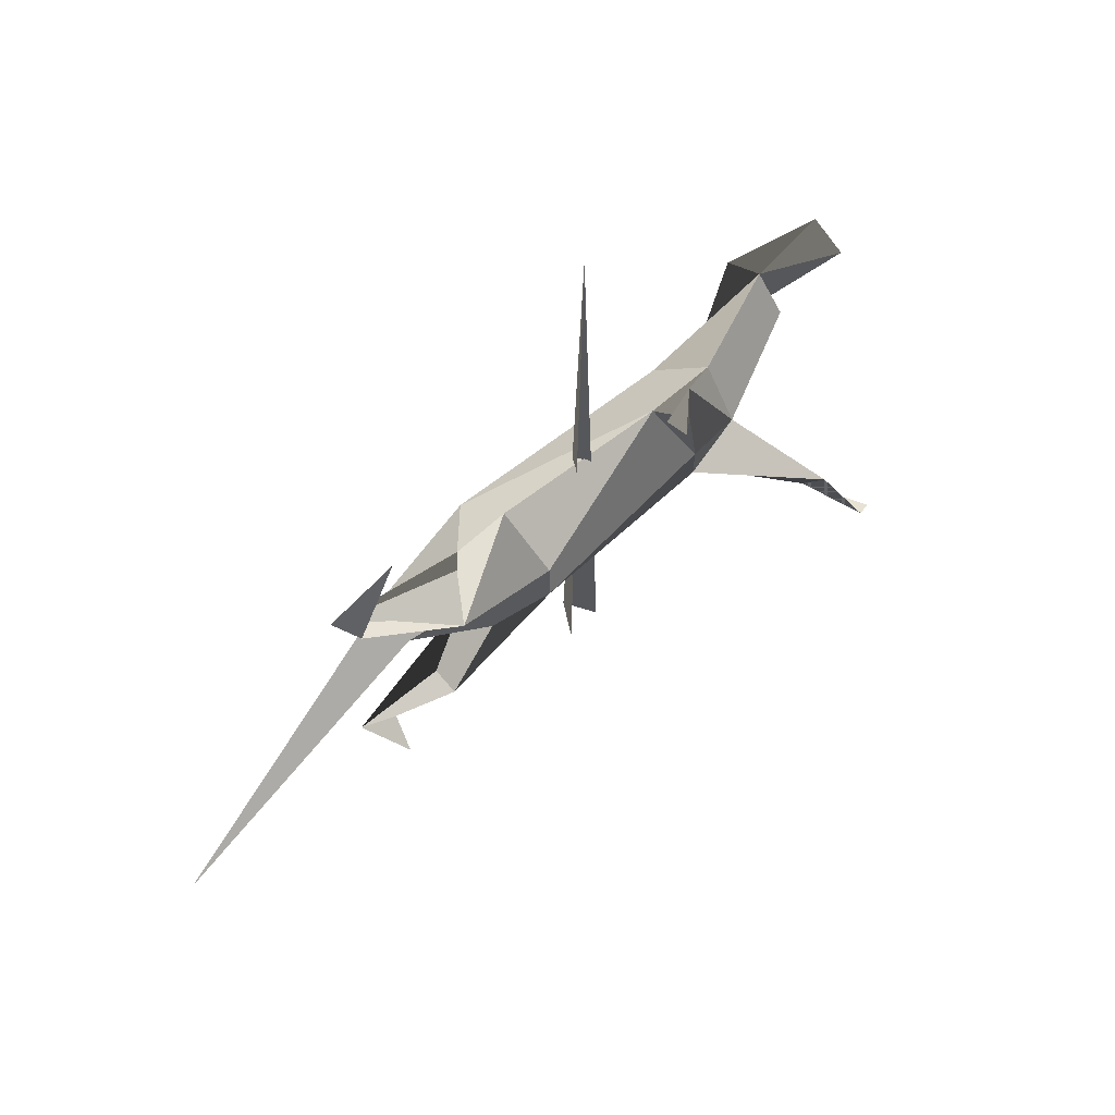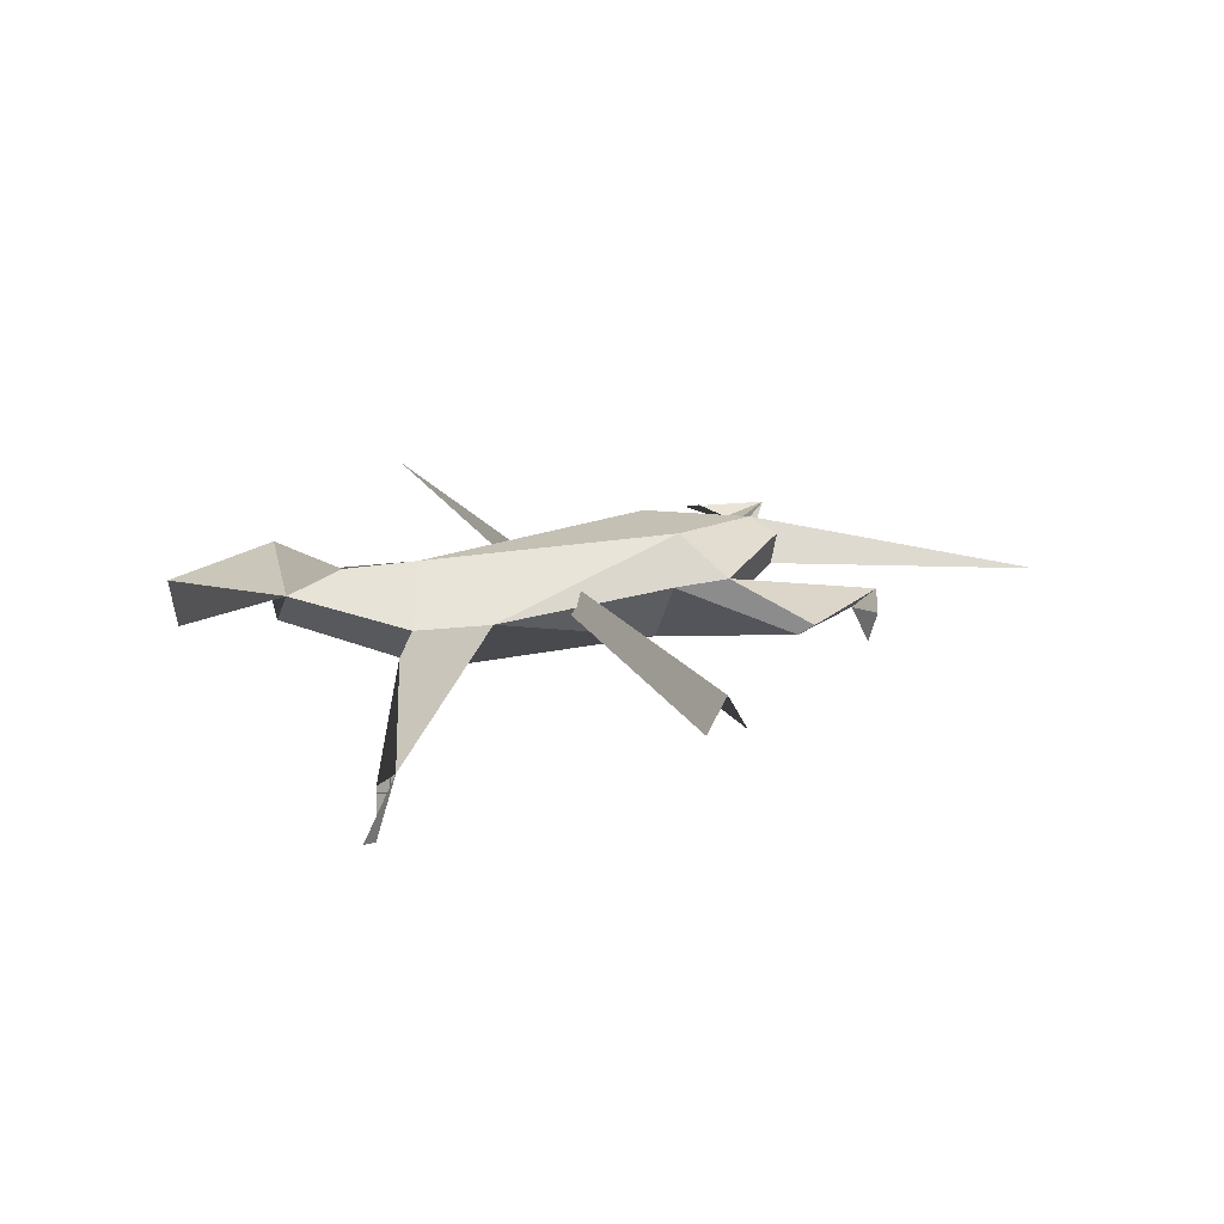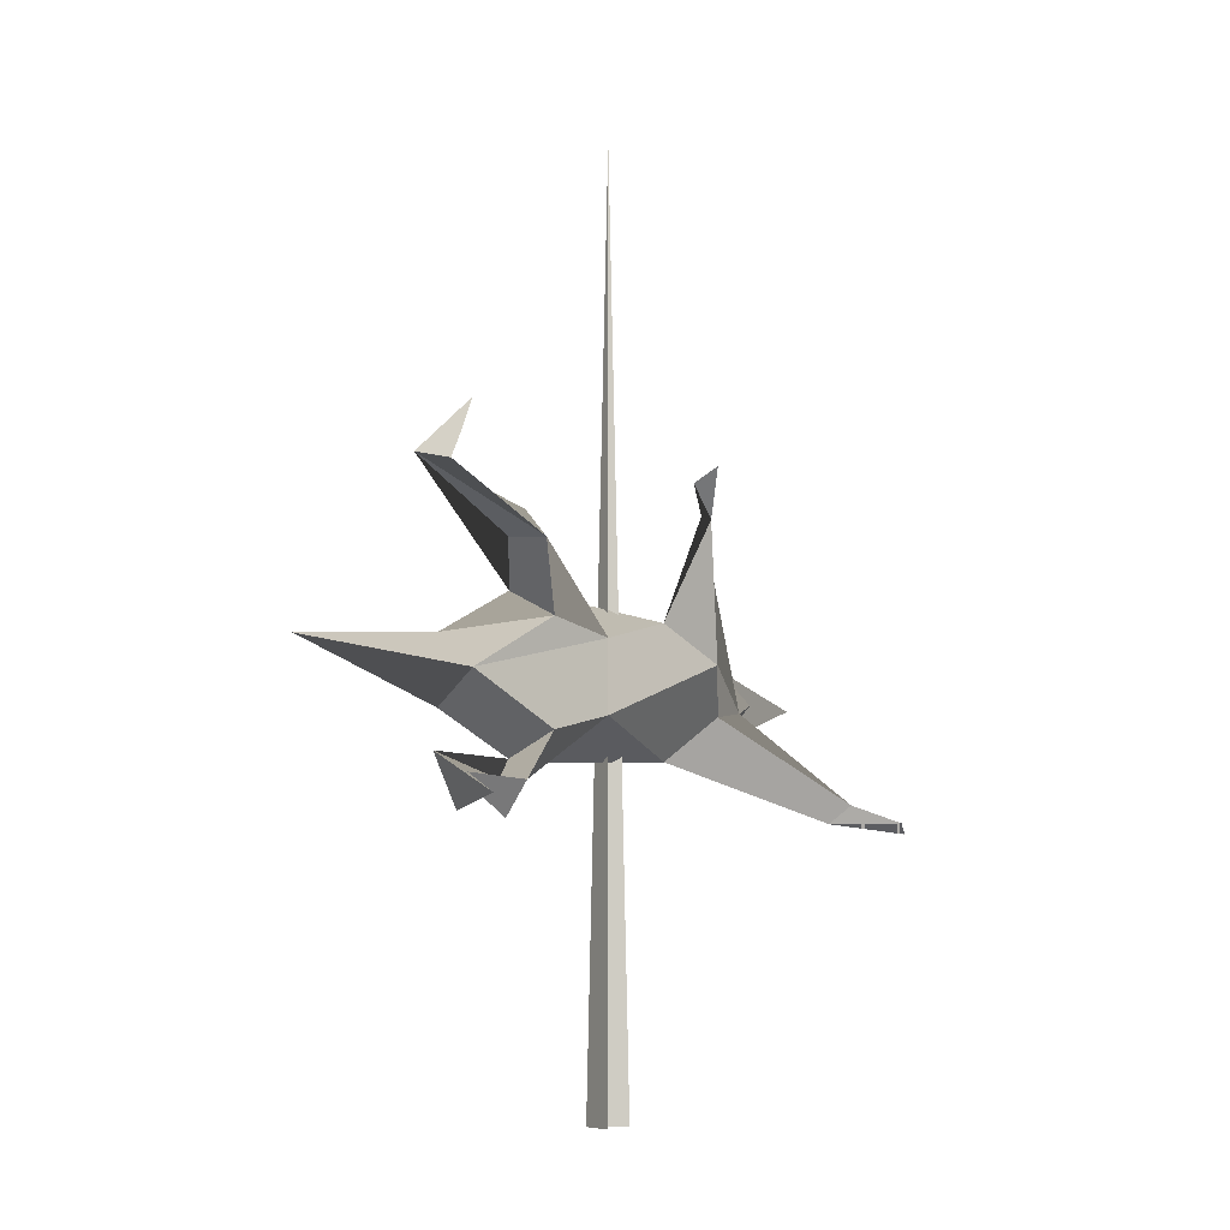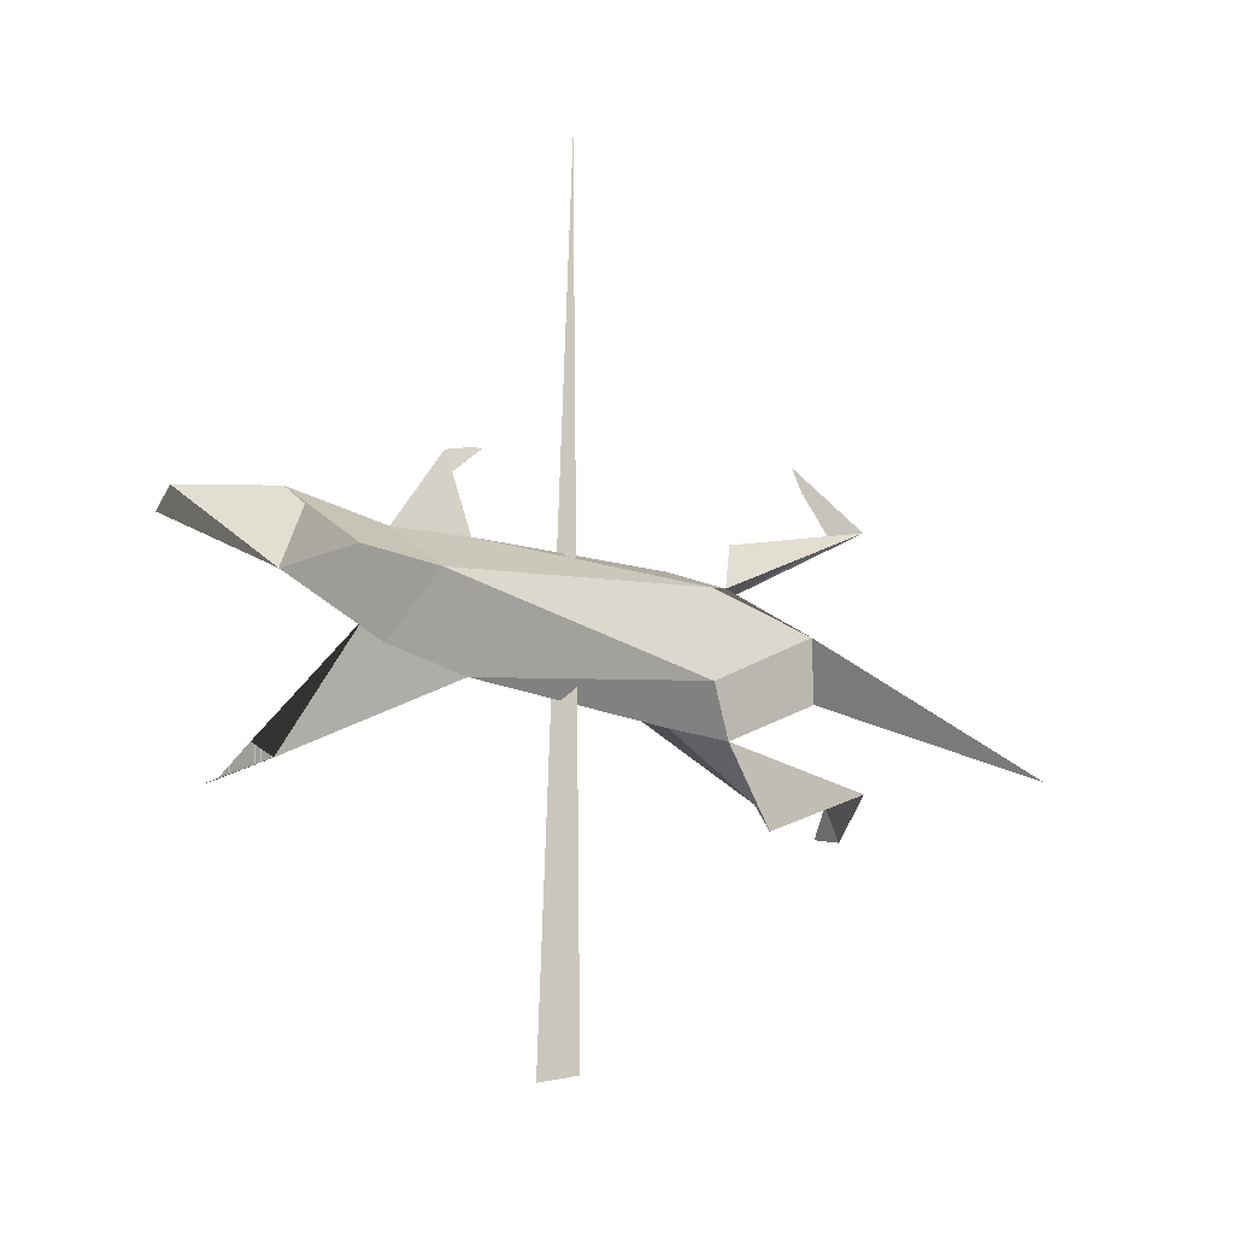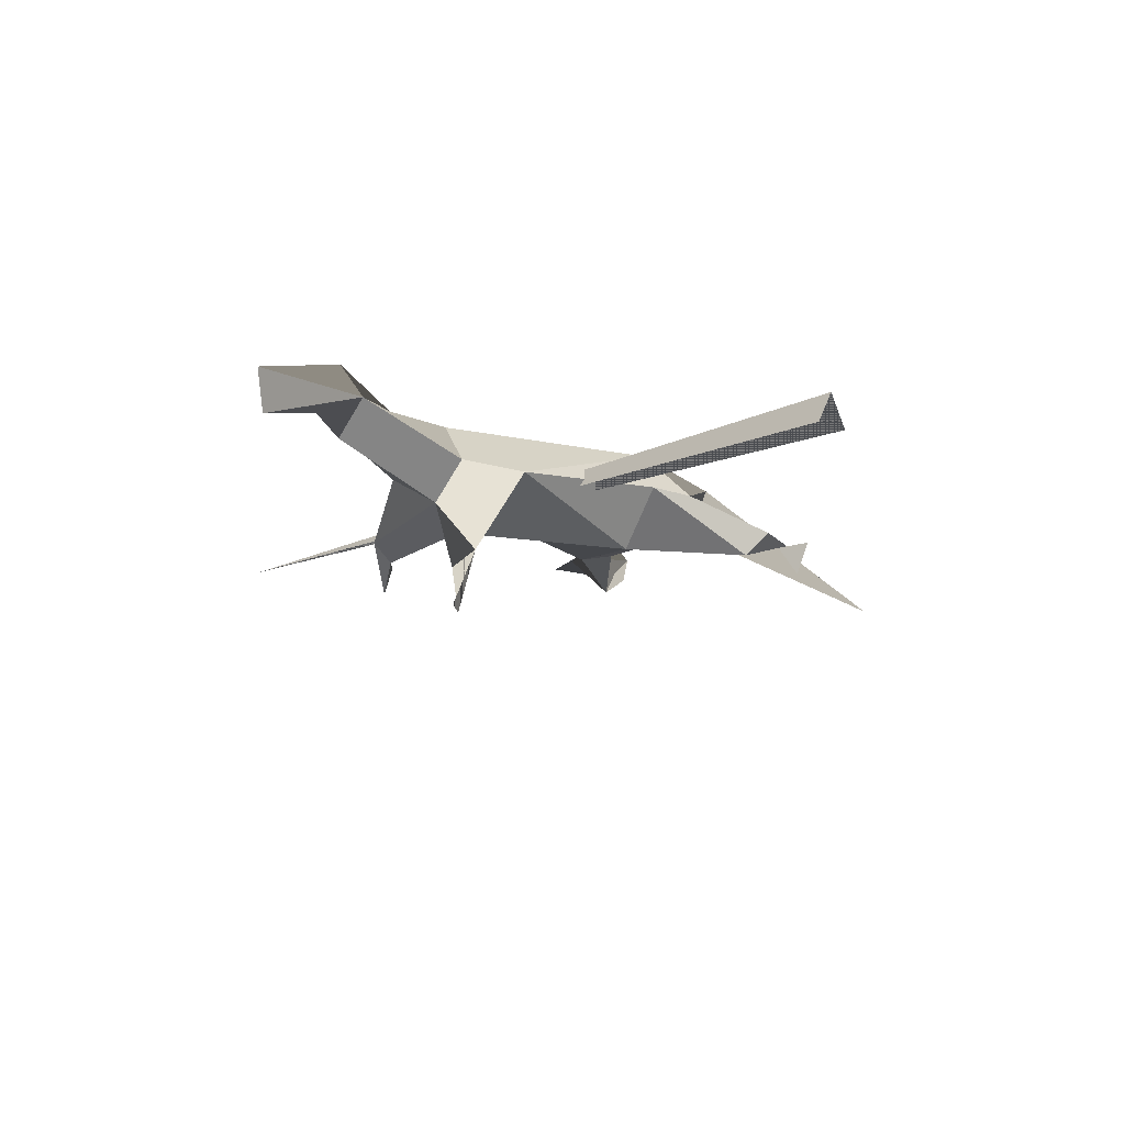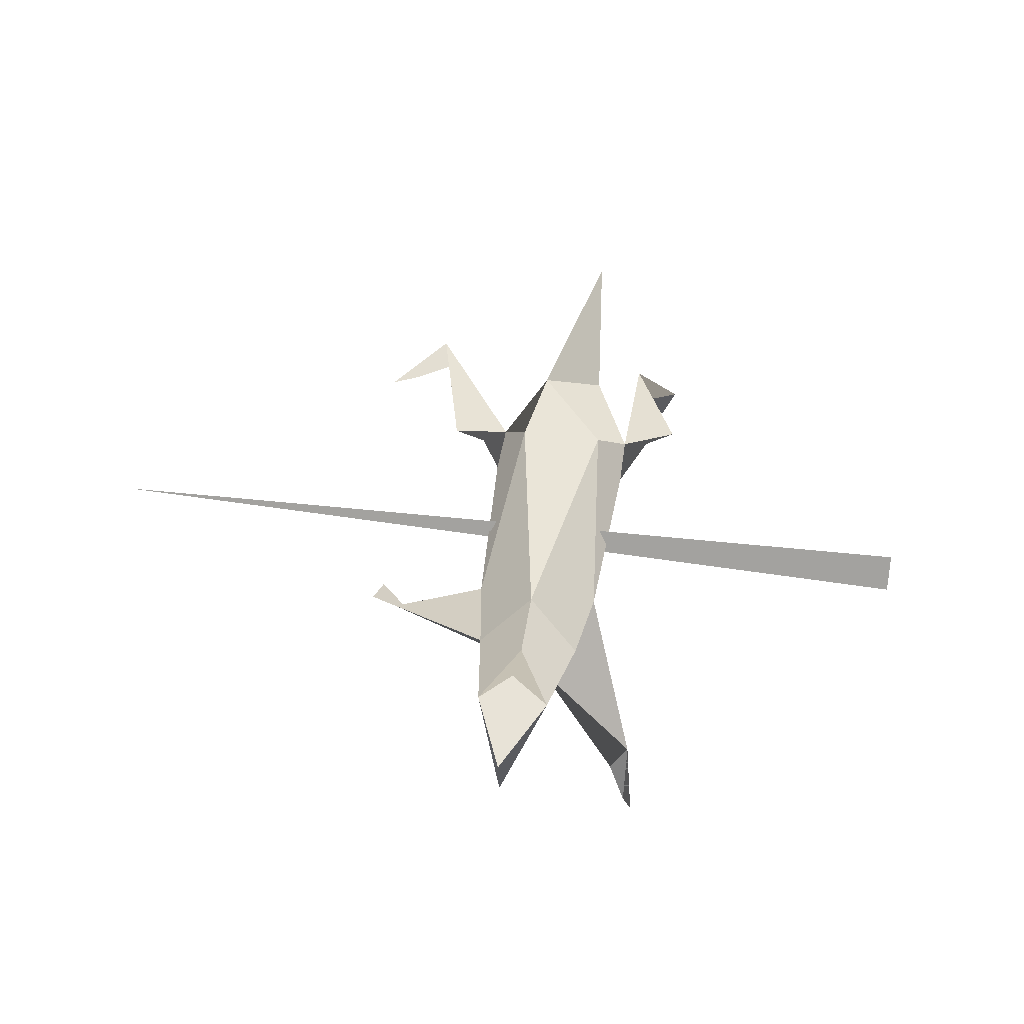
<metadata>
{"format":"obj","ext":"obj","renderer":"f3d","projection":"perspective","resolution":1024,"background":"white","views":[{"elev":69.9,"azim":-42.9,"up":"+Z"},{"elev":18.5,"azim":157.7,"up":"+Y"},{"elev":-6.0,"azim":-60.0,"up":"+Z"},{"elev":-26.9,"azim":148.7,"up":"+Z"},{"elev":-13.7,"azim":135.8,"up":"+Y"},{"elev":46.0,"azim":98.5,"up":"+Y"}]}
</metadata>
<code>
v  -8.358 -1.636 -3.397
v  -8.358 -1.636 3.316
v  -22.42 3.227 -0.0403
v  -14.47 0.1059 -4.905
v  -14.47 0.1059 4.824
v  5.807 -2.418 18.63
v  5.749 -4.958 20.03
v  10.42 -0.7091 16.28
v  8.59 -2.718 15.62
v  9.505 2.811 -6.489
v  -10.34 8.935 -4.394
v  14.67 7.853 -0.0403
v  17.09 2.84 -5.361
v  17.09 2.84 5.28
v  -10.34 8.935 4.313
v  9.505 2.811 6.408
v  22.13 7.946 -0.0403
v  28.59 7.158 3.625
v  28.59 11.39 -0.0403
v  28.59 7.158 -3.705
v  0.4906 5.768 -39.28
v  2.426 2.415 -39.28
v  0.4906 3.533 50.06
v  -1.445 2.415 -39.28
v  10.69 -2.208 2.368
v  -26.99 0.7511 -9.024
v  -28.19 0.9873 -12.24
v  -28.01 -2.394 -10.81
v  17.31 -0.9756 -1.678
v  21.18 -8.366 -12.05
v  -21.49 7.359 3.162
v  -8.573 4.514 7.309
v  -19.7 -2.257 10.84
v  -20.97 -1.218 -9.441
v  -8.573 4.514 -7.39
v  10.69 -2.208 -2.448
v  -14.47 4.692 -7.279
v  -21.15 0.7537 -12.61
v  -30.53 1.765 -7.436
v  -20.86 1.633 -9.346
v  -14.47 4.692 7.199
v  -19.33 1.733 11.15
v  -29.74 4.321 17.15
v  -17.13 1.43 13.72
v  -21.49 7.359 -3.242
v  -53.44 -1.033 -0.0403
v  22.56 -10.05 -10.29
v  28.59 3.732 -0.0403
v  37.87 4.301 -0.0403
v  38.66 8.827 -0.0403
v  23.26 -14.87 -12.02
v  24.79 -14.47 -13
v  -28.45 1.563 16.59
v  -22.96 3.048 22.61
v  -23.35 3.985 19.6
g Cube
f 1 2 3 4
f 5 3 2
f 6 7 8 9
f 10 11 12 13
f 14 12 15 16
f 17 18 19 20
f 13 12 17 20
f 18 17 12 14
f 21 22 23 24
f 16 9 8 14
f 16 25 9
f 26 27 28
f 10 13 29 30
f 11 31 15 12
f 2 32 33 5
f 1 4 34 35
f 1 10 36 25
f 1 25 16 2
f 36 29 25
f 37 35 34 38
f 37 38 39 40
f 41 42 43 44
f 41 44 33 32
f 45 3 46 31
f 11 37 45 31
f 10 30 47 36
f 29 36 47 30
f 39 28 26
f 25 29 8 9
f 29 14 8
f 24 23 21
f 21 23 22
f 18 14 29 48
f 29 13 20 48
f 18 48 20 49
f 50 20 19 18
f 50 18 49 20
f 16 15 41 32
f 11 10 35 37
f 6 9 7
f 9 8 7
f 30 47 51 52
f 33 44 43 53
f 38 34 26 39
f 16 32 2
f 1 35 10
f 53 43 42 33
f 40 39 26 34
f 3 5 31 46
f 31 5 41 15
f 4 3 45 37
f 54 43 53 55
f 53 43 54 55
f 42 41 5 33
f 4 37 40 34
f 30 52 51
f 30 51 47
f 39 26 27 28

</code>
